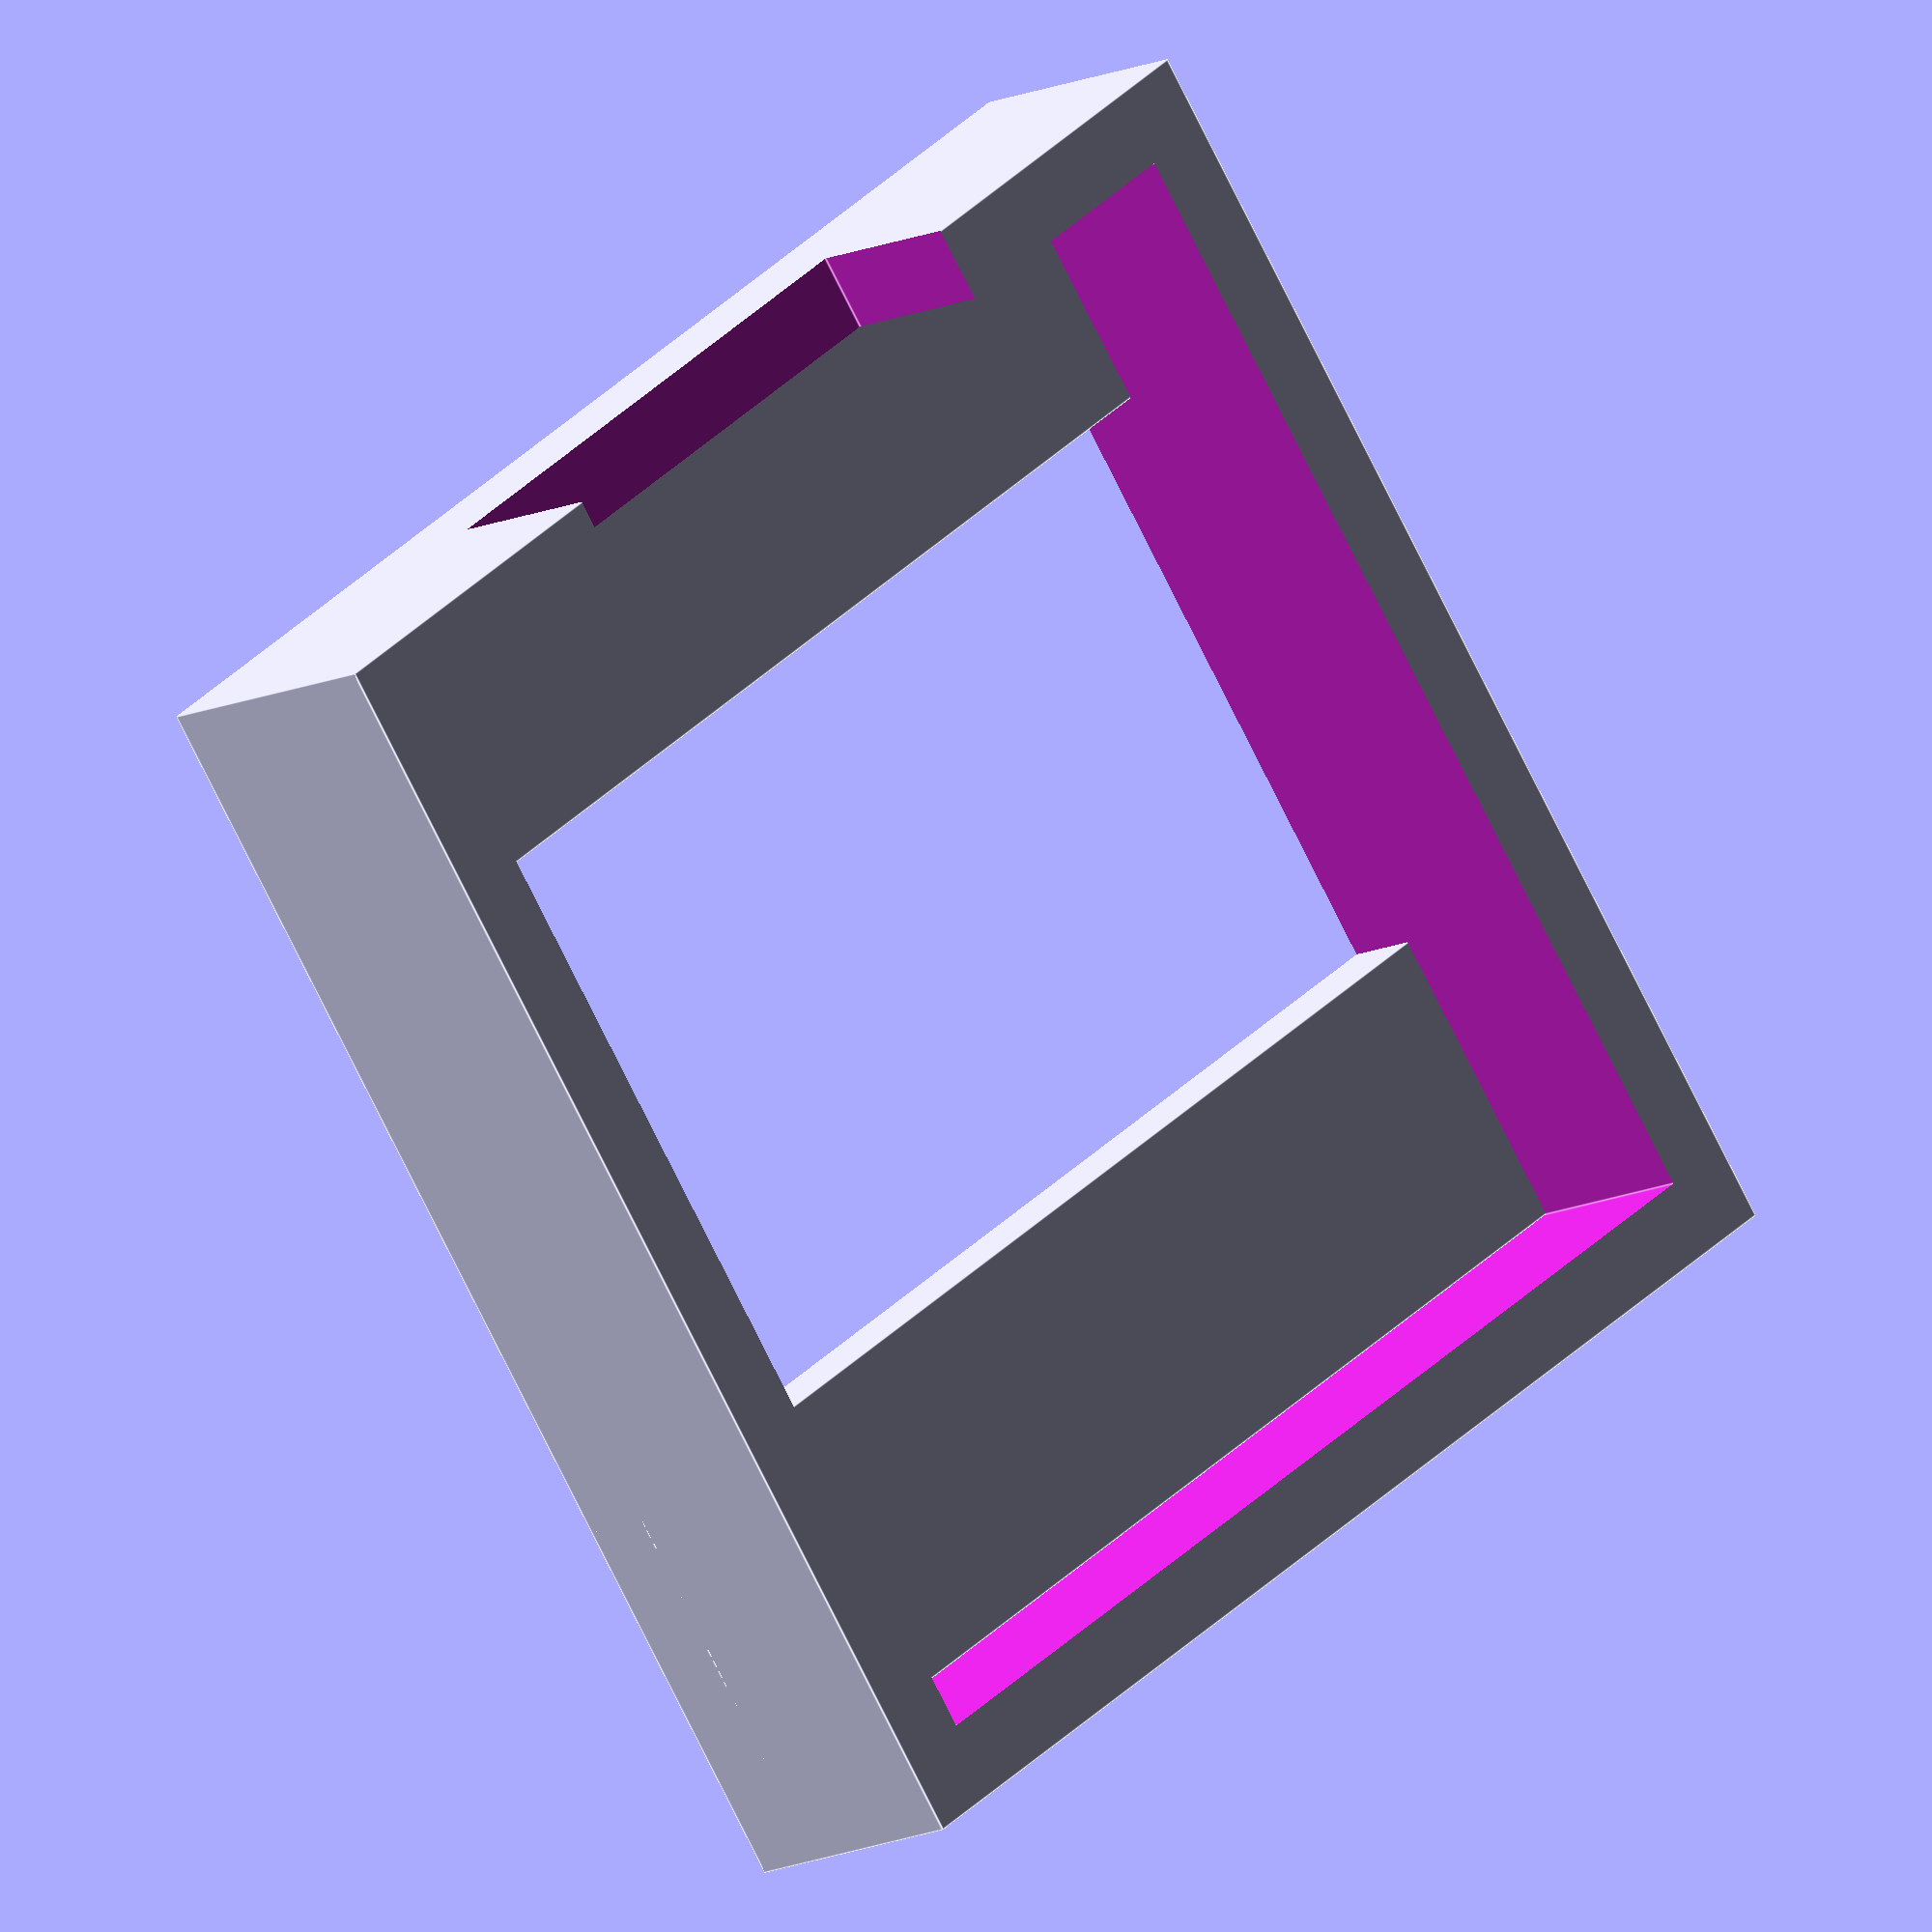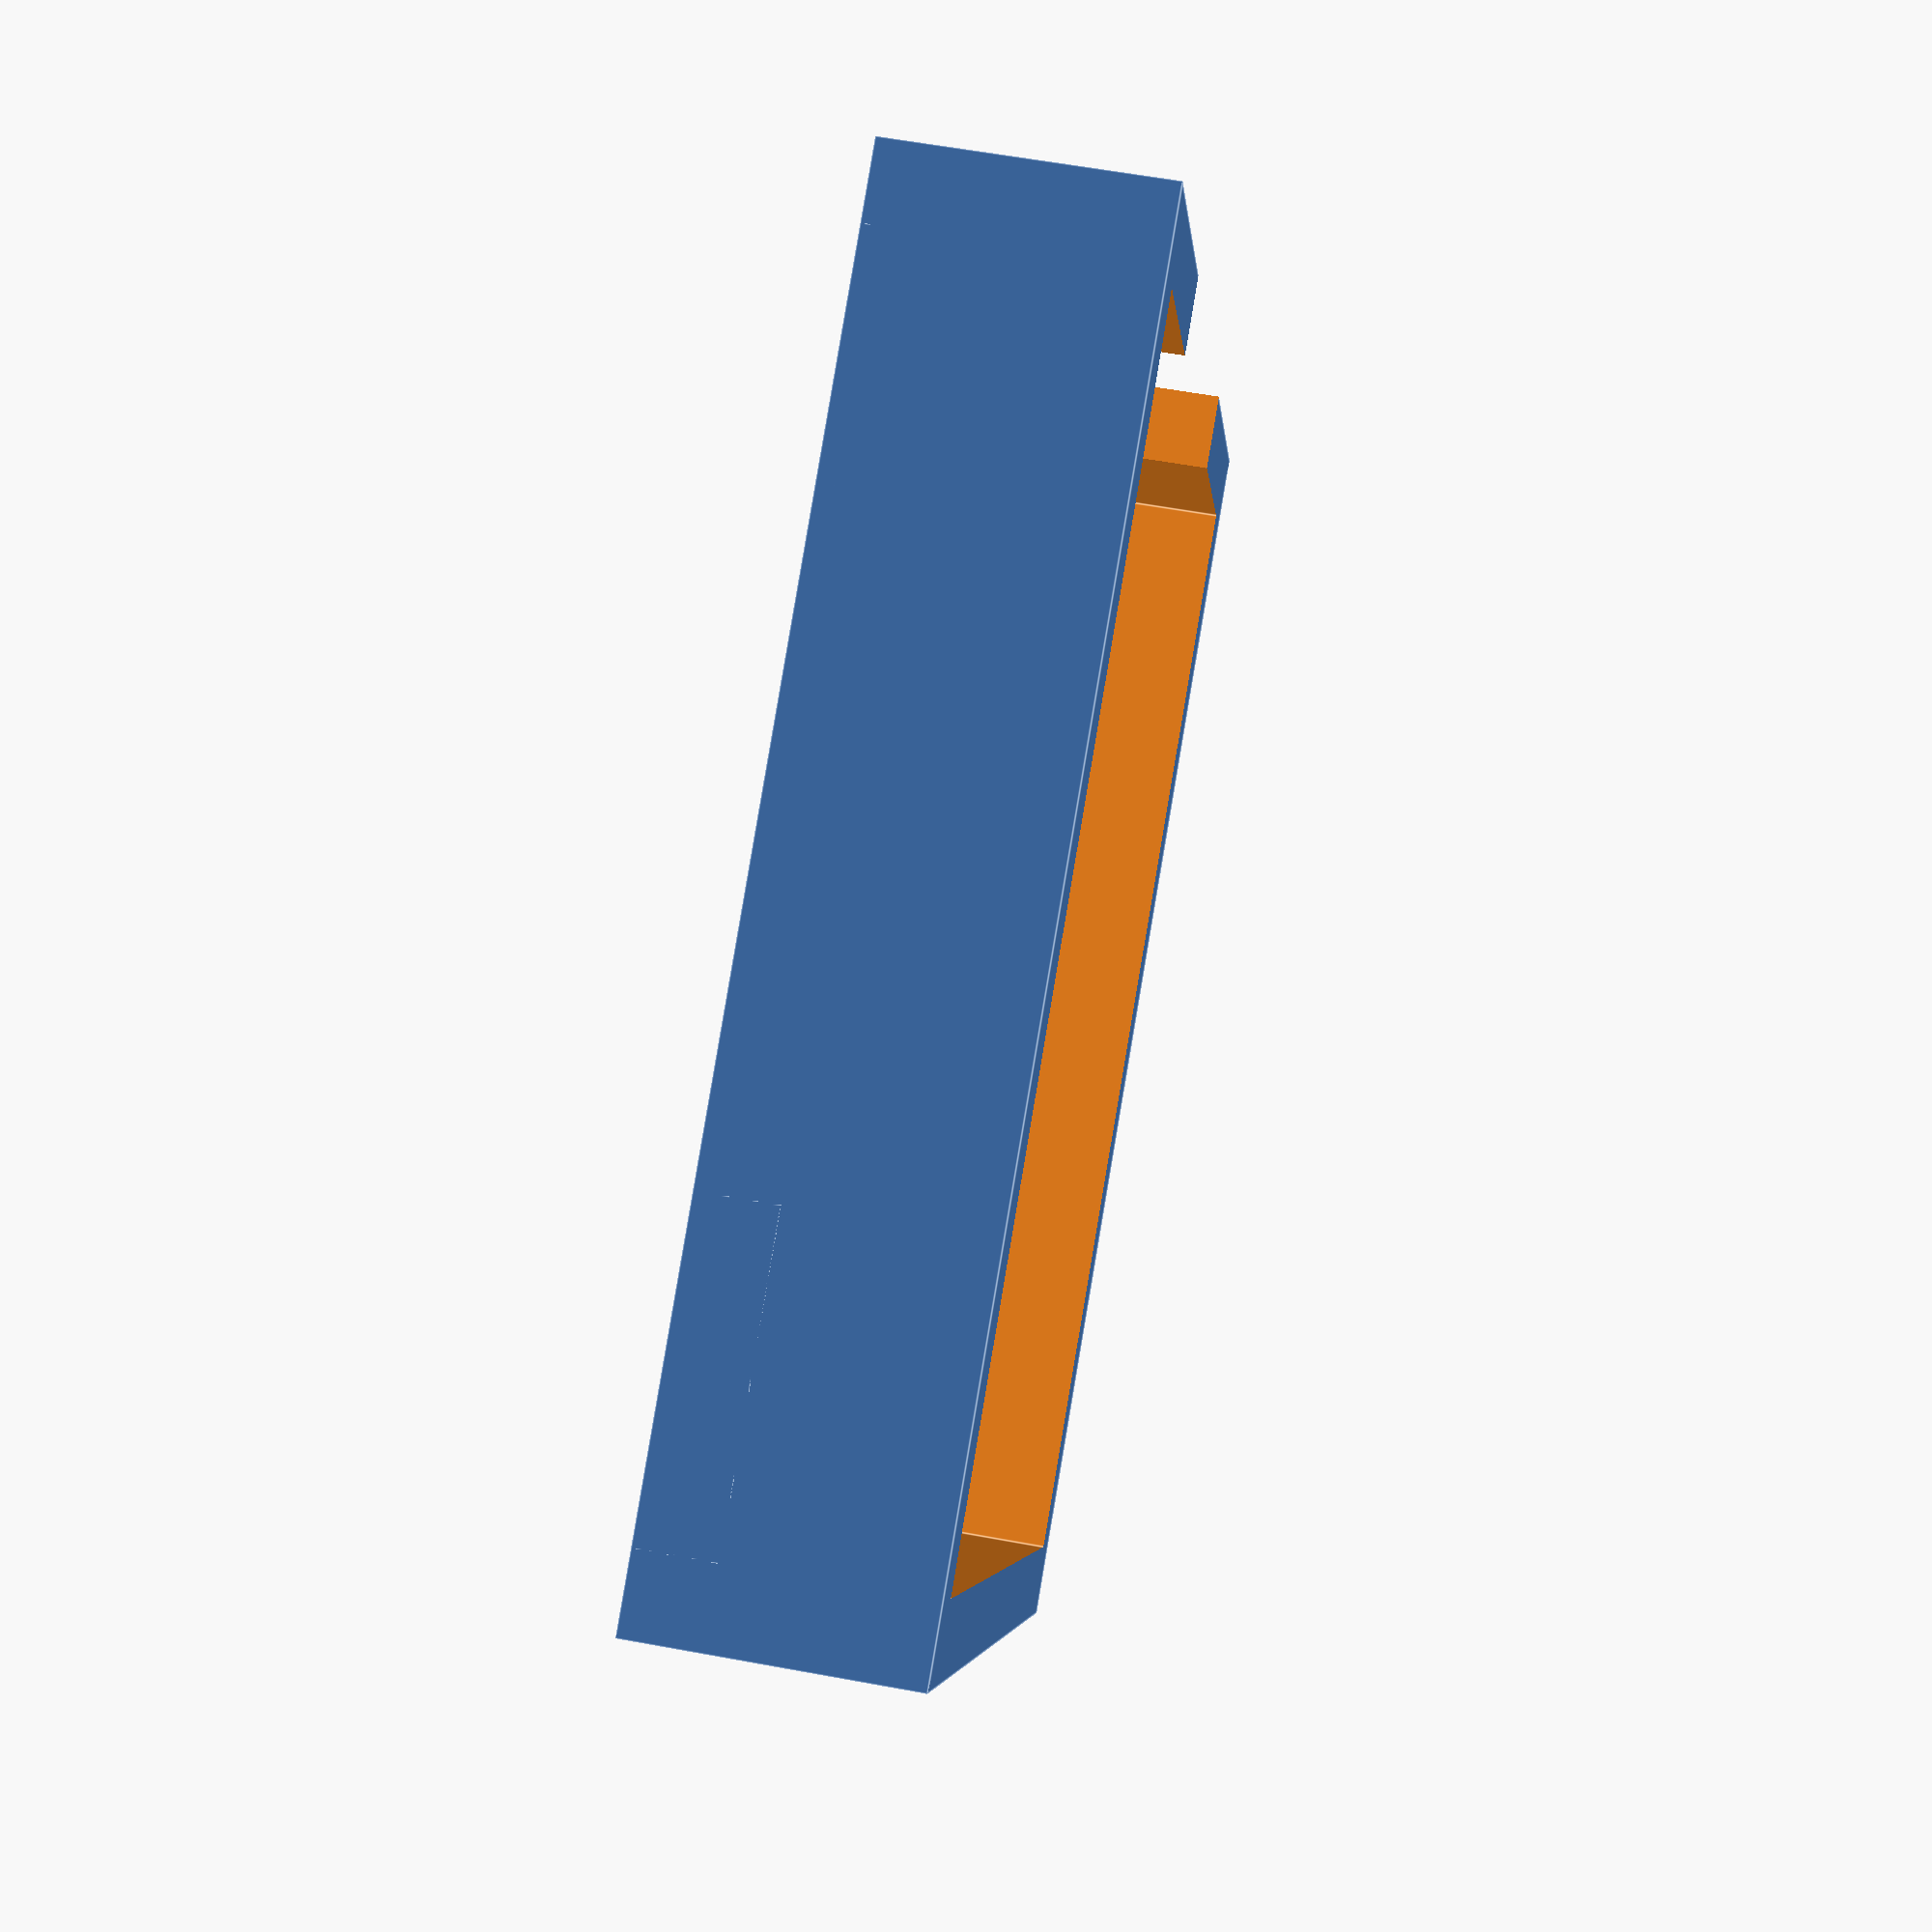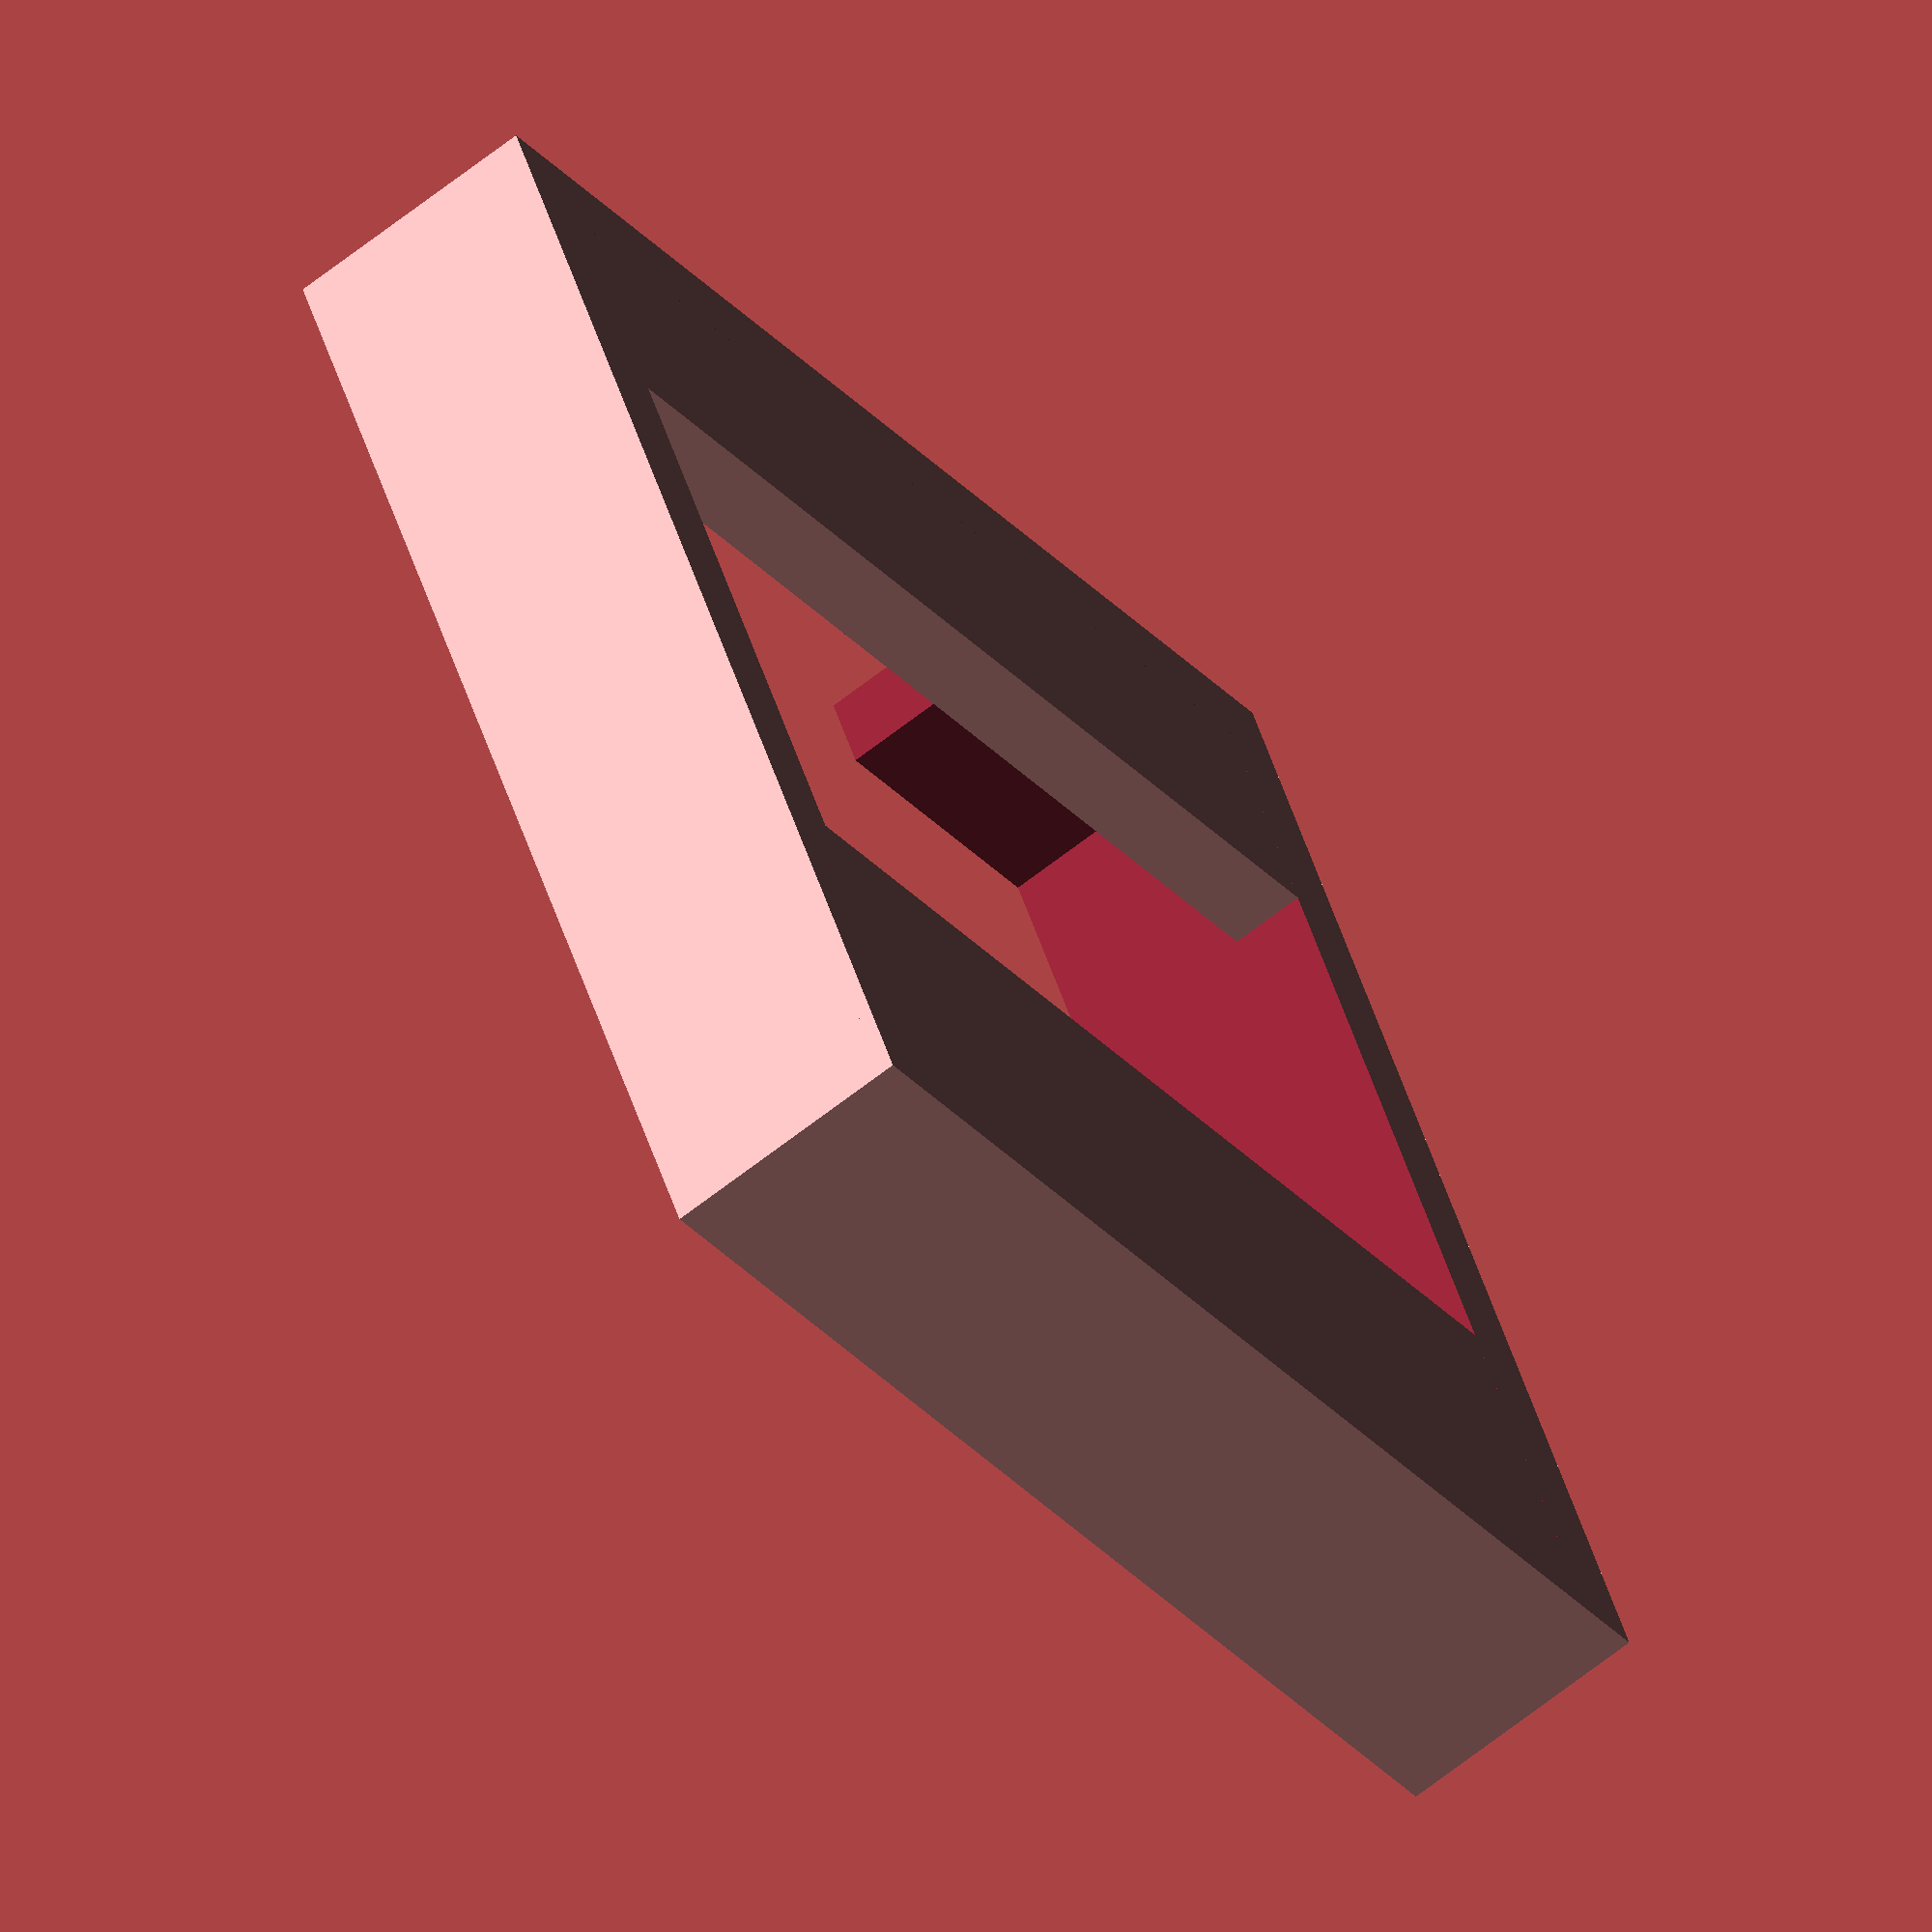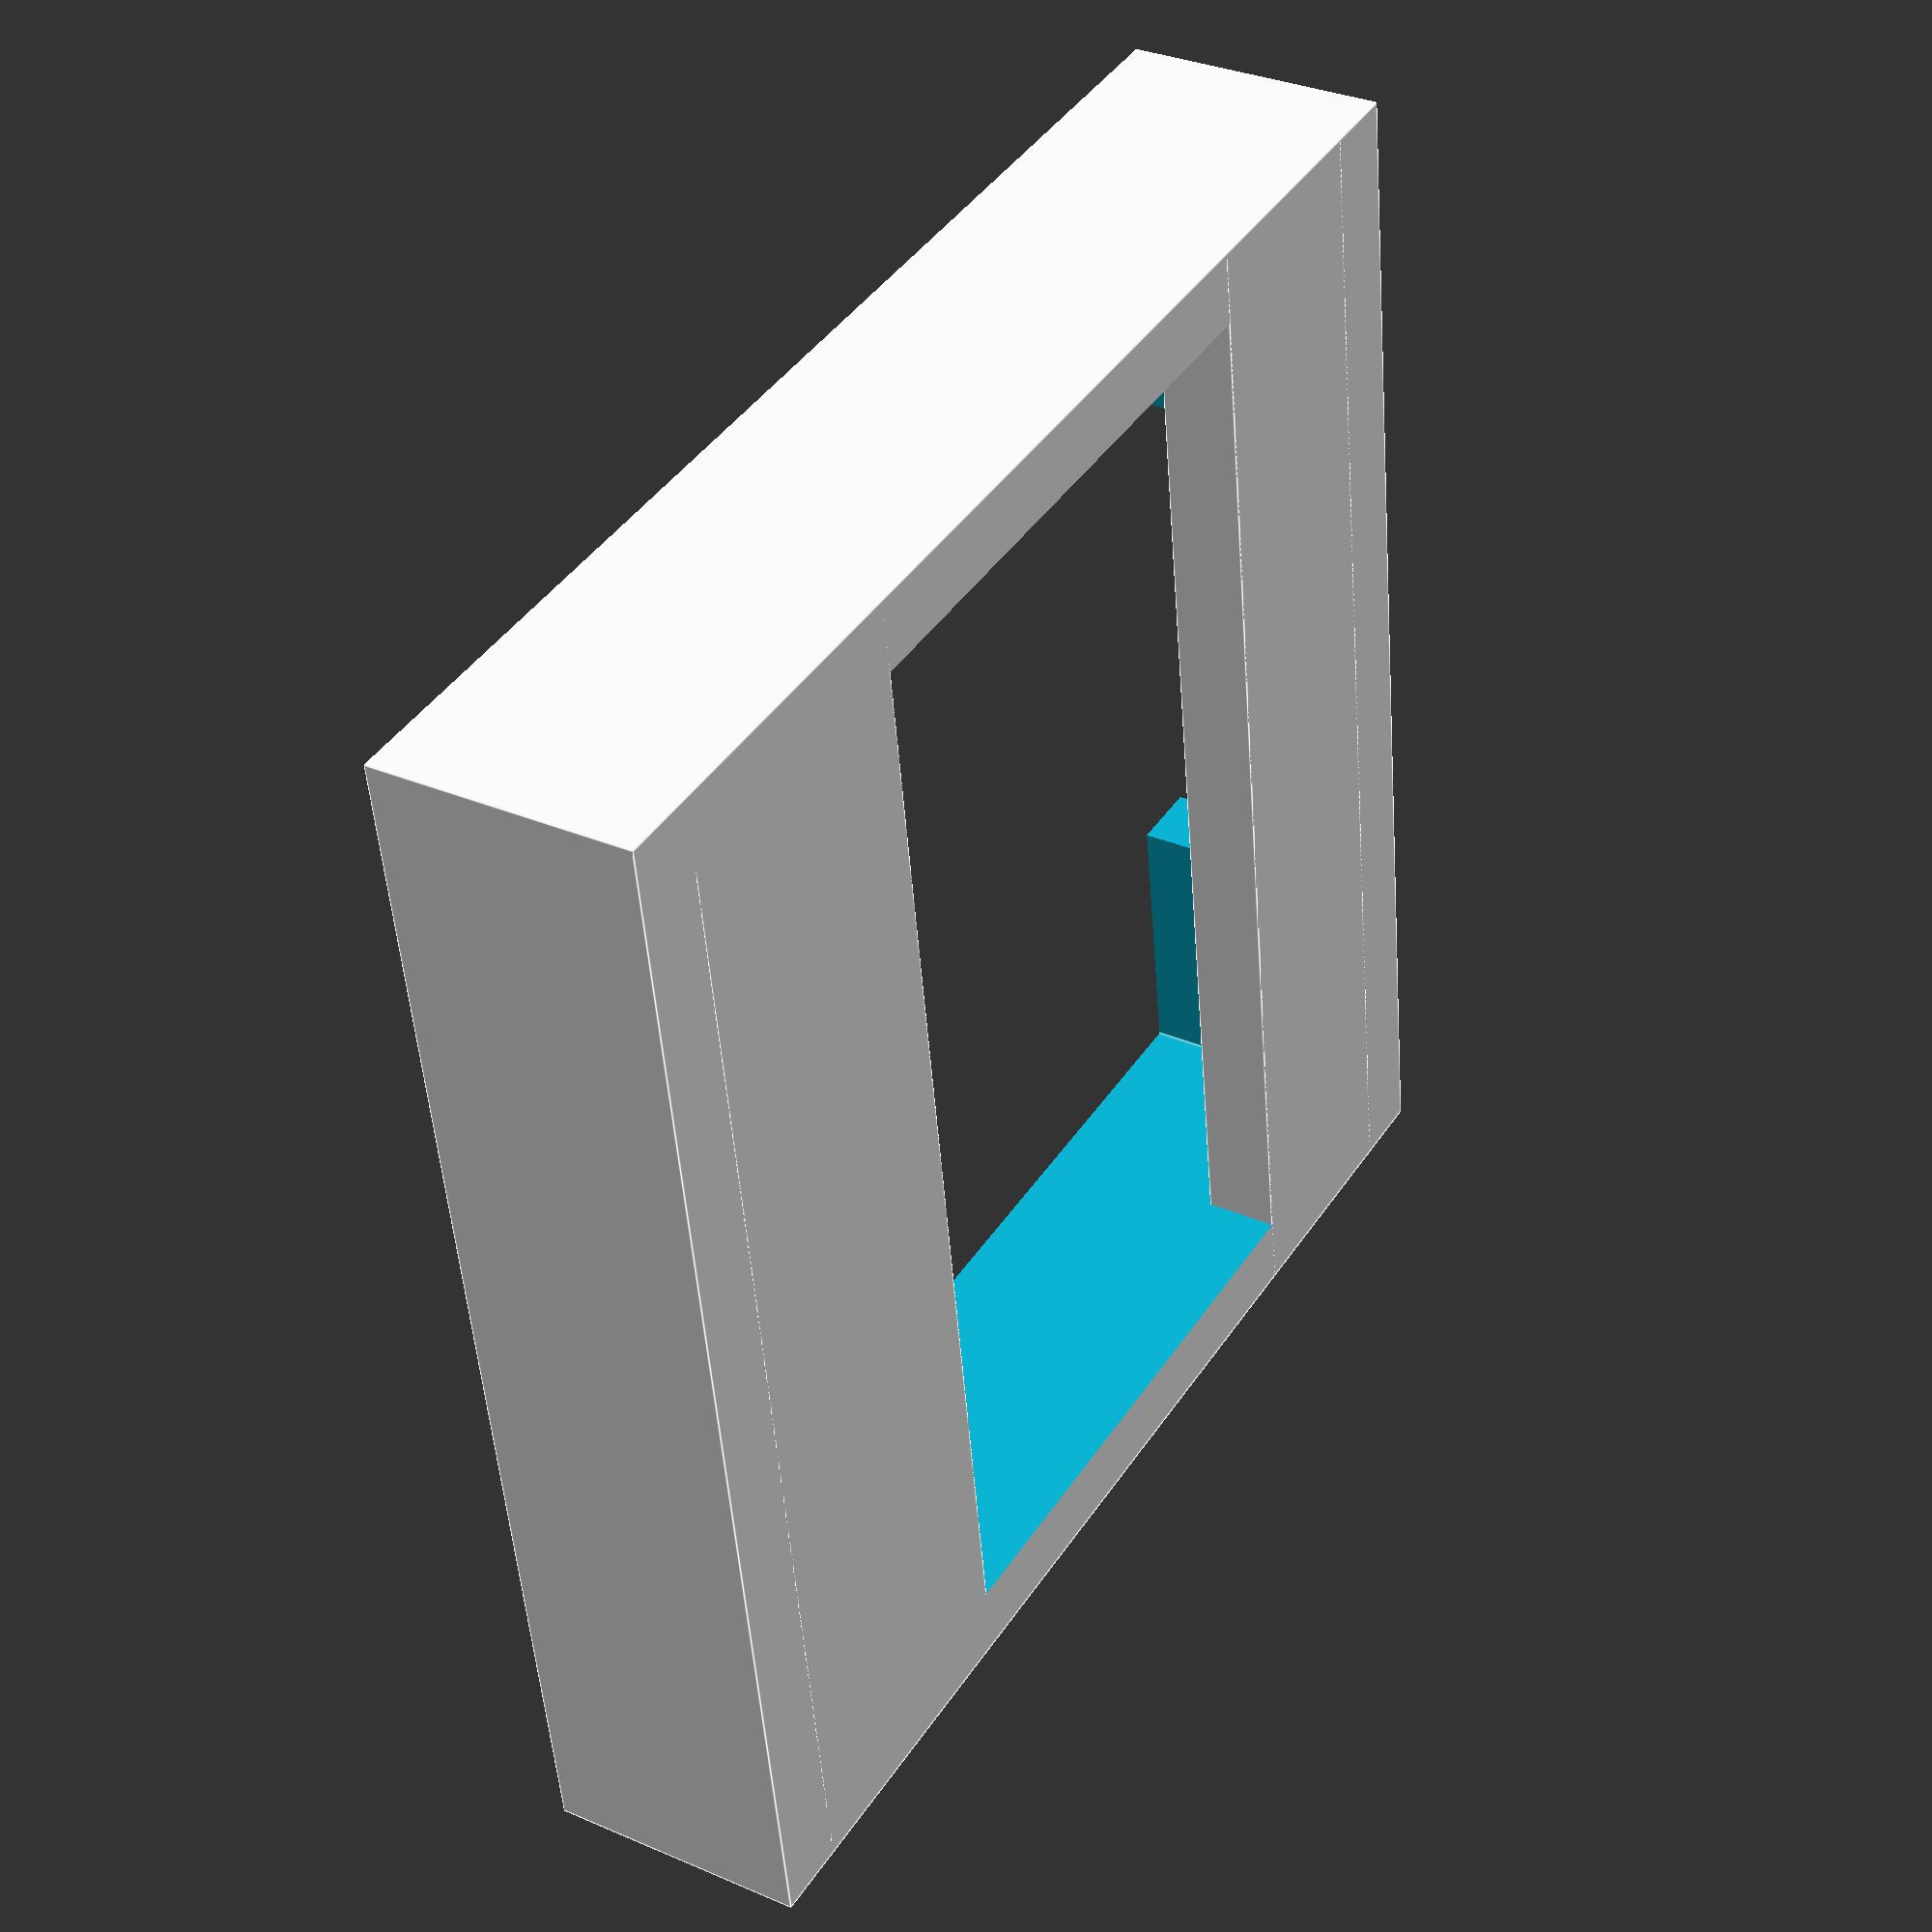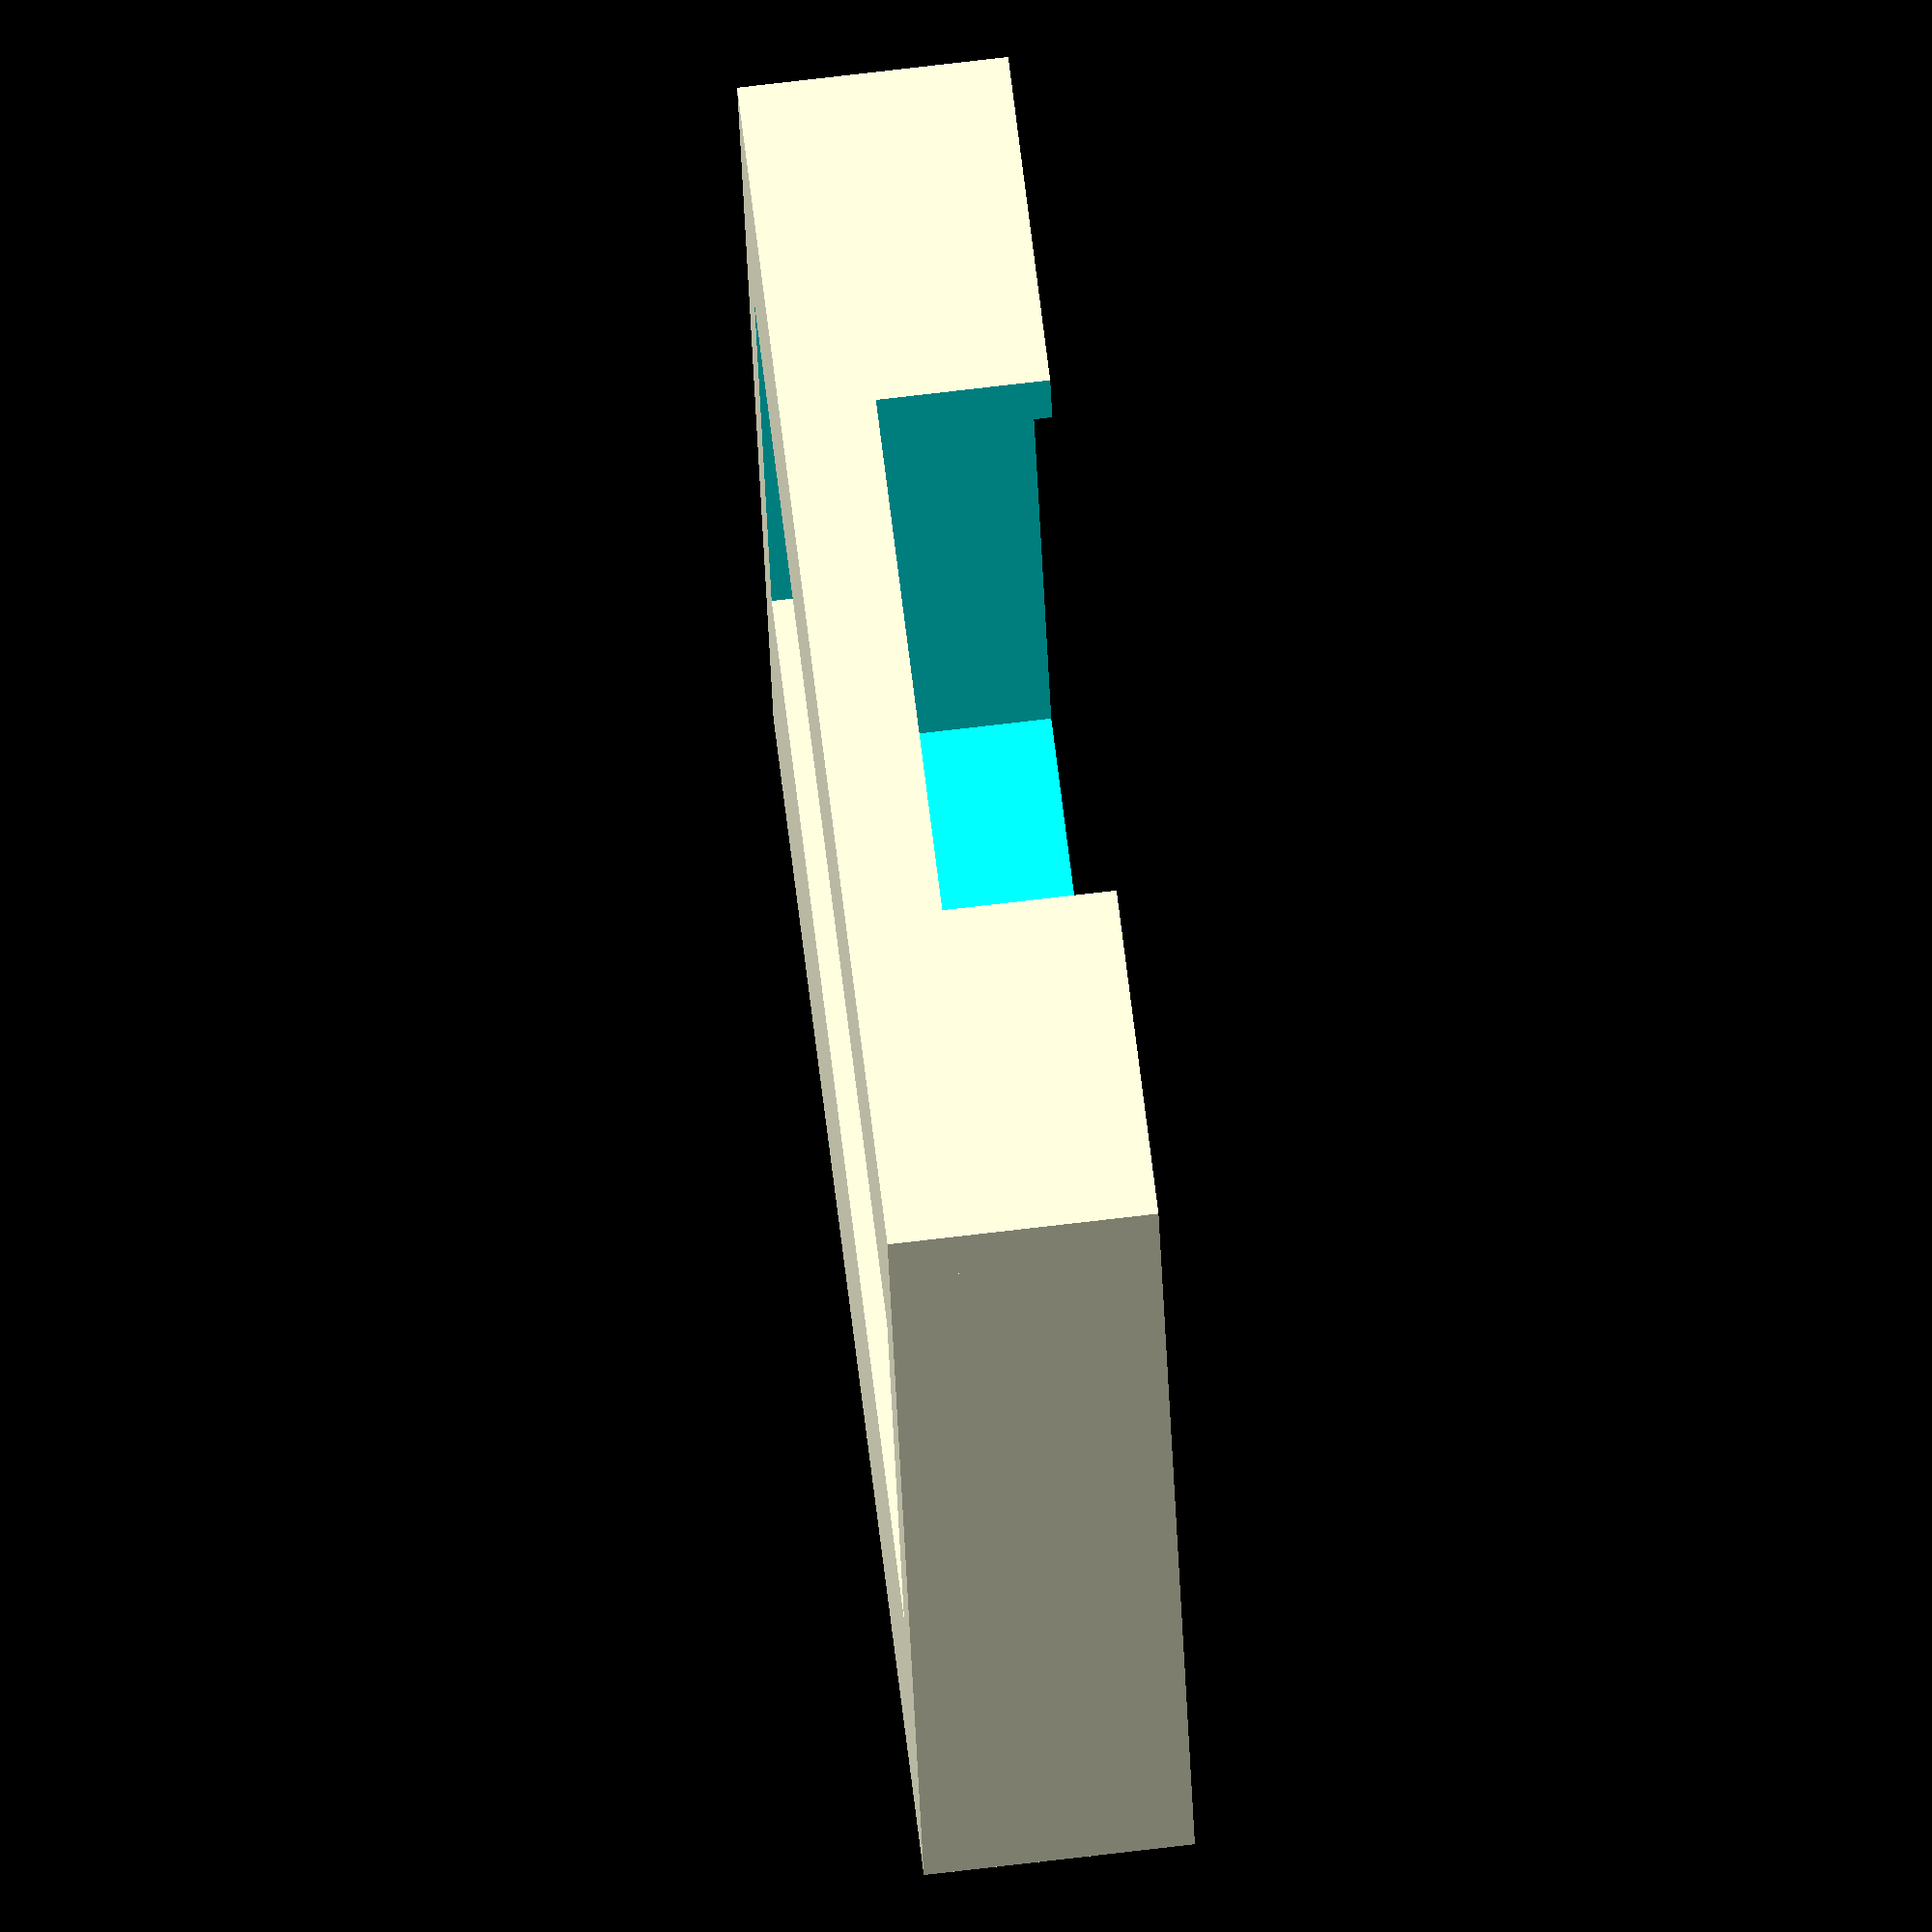
<openscad>
length = 30;
width = 30;
depth = 5;
prodWidth = 2;

outerLength = length + (prodWidth*2);
outerWidth = width + (prodWidth*2);
outerDepth = depth + (prodWidth);

module main()  {  
   casing_offset = 1; 
    
    //sub cover
                translate([12, 0, depth/2]) {
                    cube([6, outerWidth, prodWidth], true); 
                } 
                
                 translate([-11, 0, depth/2]) {
                    cube([8, outerWidth, prodWidth], true); 
                } 
                
     module lid() {   
        ///  lid
        difference() {
            union() {
                 
                
                //backing inner
                translate([0, 0, prodWidth-depth]) {
                    cube([length, width, prodWidth*2], true);  
                }  
                //backing
                translate([0, 0, -depth]) {
                    cube([outerLength, outerWidth, prodWidth], true); 
                } 
            }
           
        }
    }
    
    module case() {    
        difference() {
            union() {
                
                //main
                cube([outerLength, outerWidth, outerDepth], true);  
                
                
                
            }
            
            union() {
                
                // logo
//                translate([50, prodWidth+15.5, prodWidth+height+4]) {
//                    scale([0.08, 0.08, 0.01]) {
//                        surface(file = "falcon.png", center = true, invert = true);
//                    }
//                }
                
                // cavity
                translate([0, 0, 0]) {
                    cube([length, width, depth+5], true);  
                }  
                
                translate([10, 0, -4]) {
                    cube([length+10, width/2, depth+5], true);  
                }  
                
            }
            
        }
    }
   

   case();
   //lid();

}

main();
</openscad>
<views>
elev=12.0 azim=305.9 roll=139.2 proj=o view=edges
elev=121.1 azim=26.9 roll=79.2 proj=p view=edges
elev=64.8 azim=242.9 roll=308.6 proj=o view=solid
elev=147.8 azim=171.7 roll=238.9 proj=p view=edges
elev=284.9 azim=256.4 roll=83.3 proj=o view=wireframe
</views>
